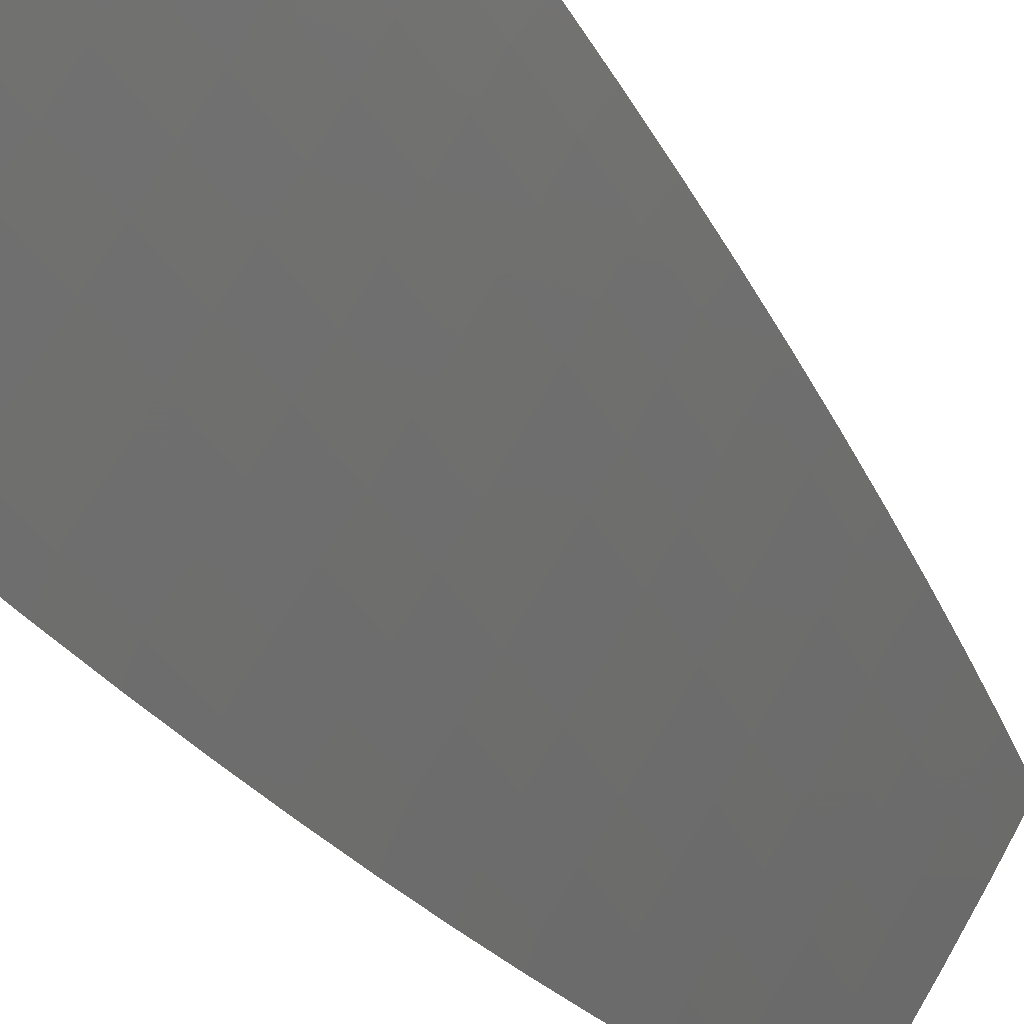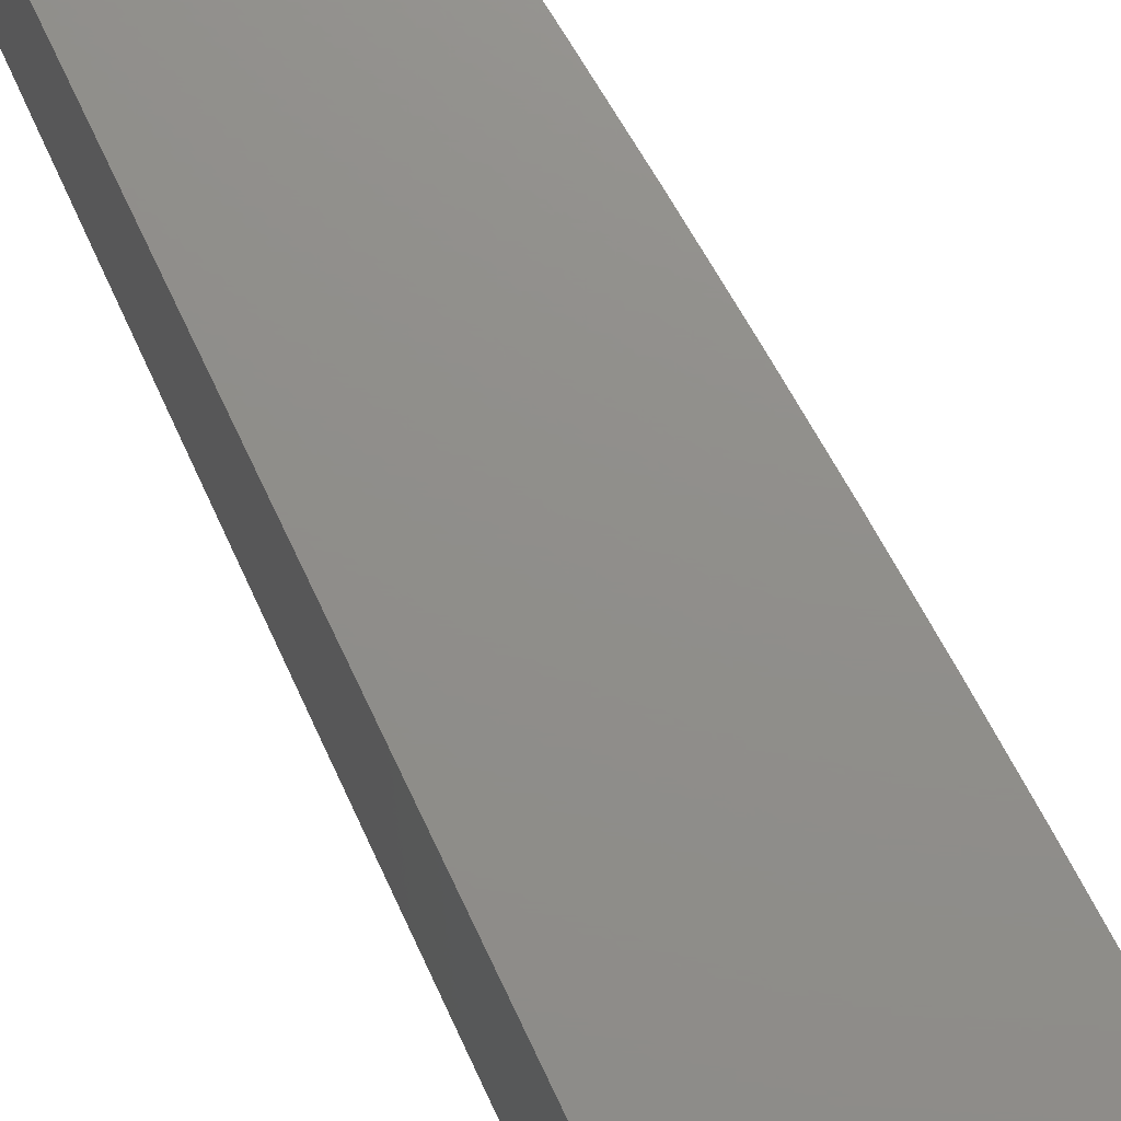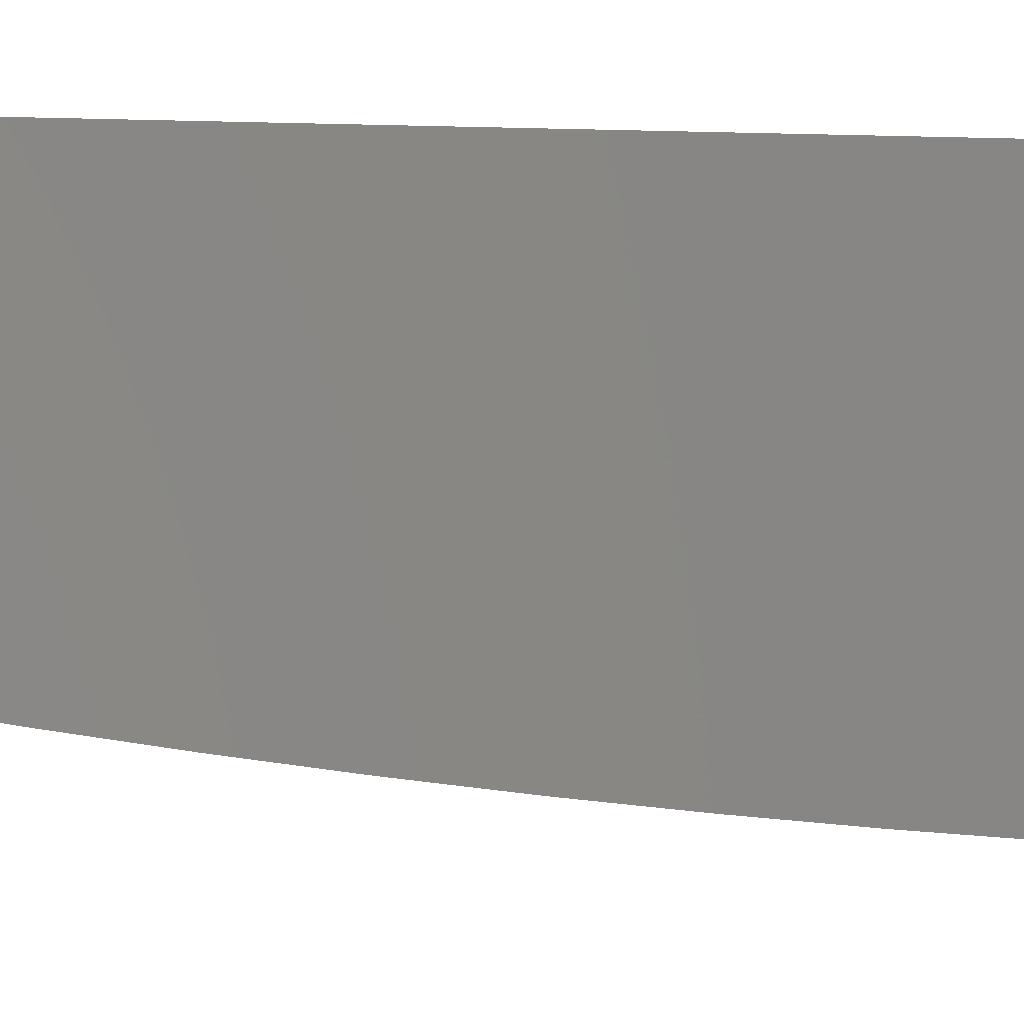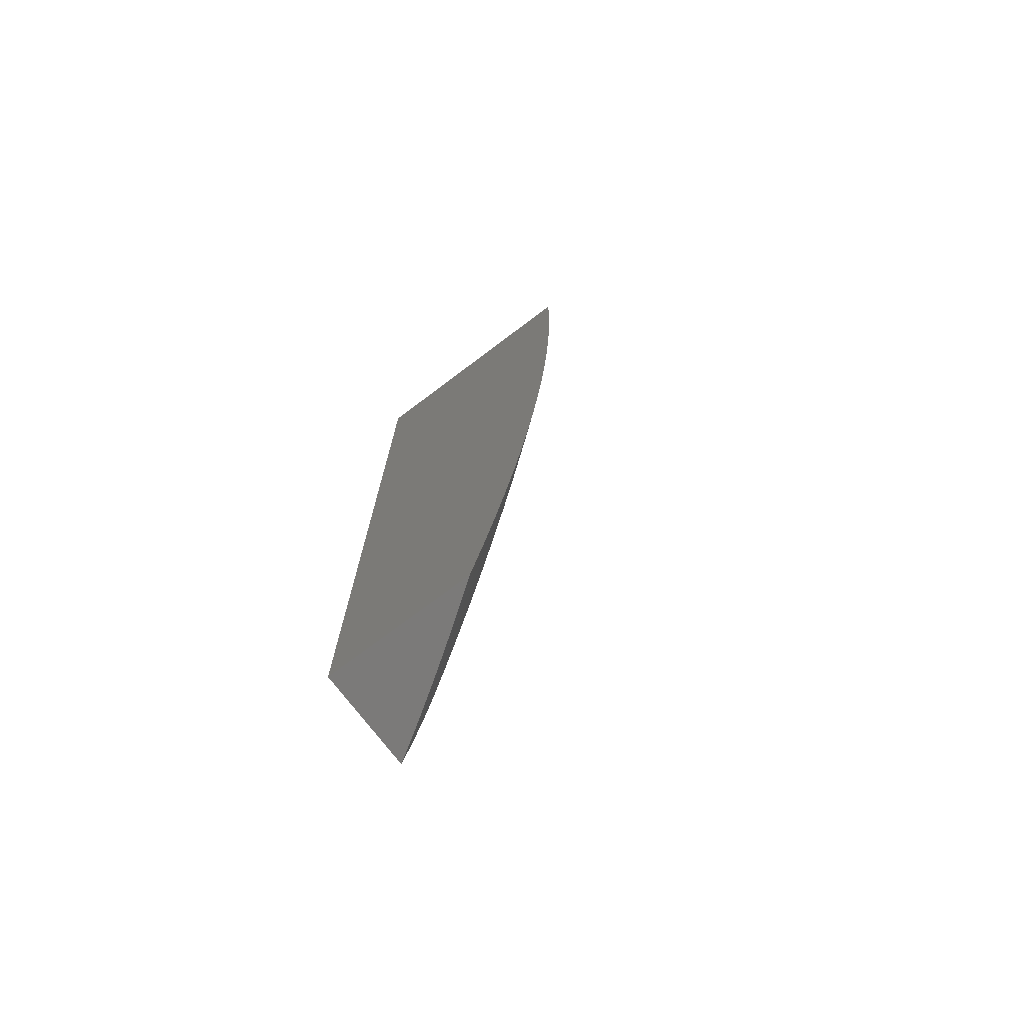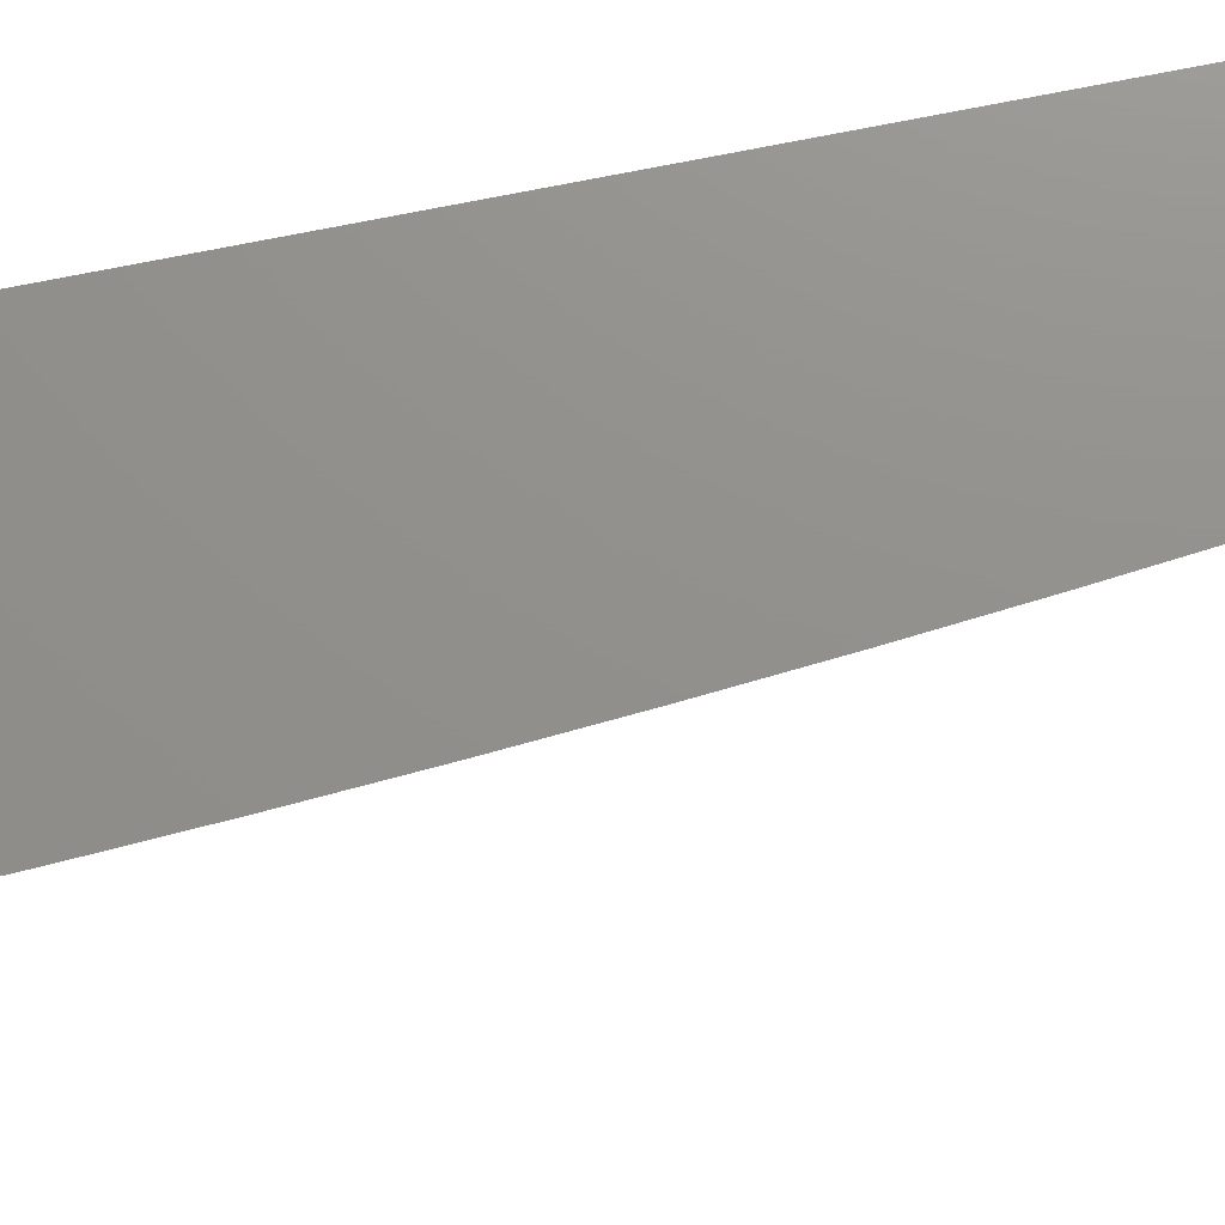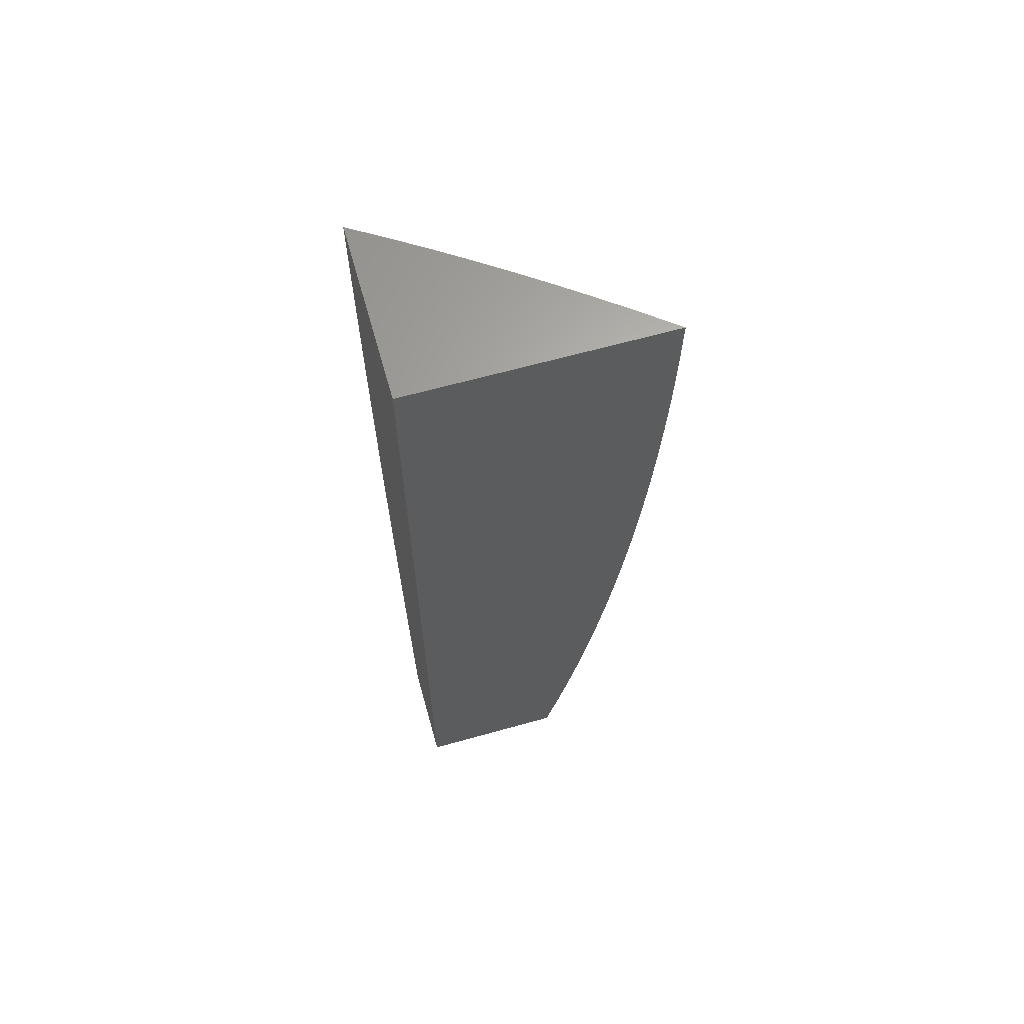
<metadata>
{"format":"stl","ext":"stl","renderer":"f3d","projection":"perspective","resolution":1024,"background":"white","views":[{"elev":-33.5,"azim":27.6,"up":"+Y"},{"elev":73.2,"azim":-25.3,"up":"+Y"},{"elev":-3.0,"azim":-99.8,"up":"+Y"},{"elev":-73.6,"azim":-53.0,"up":"+Z"},{"elev":72.3,"azim":78.7,"up":"+Y"},{"elev":64.7,"azim":-105.7,"up":"+Z"}]}
</metadata>
<code>
# stl→obj: 170 verts, 336 faces
v 6 -10.17 -0.9385
v 6 -10.16 -1
v 6.019 -10.15 -0.9363
v 6.028 -10.12 -1
v 6.037 -10.12 -0.9363
v 6.055 -10.09 -0.9363
v 6.064 -10.1 -0.8728
v 6.081 -10.07 -0.8728
v 6.089 -10.07 -0.8093
v 6.107 -10.04 -0.8093
v 6.114 -10.05 -0.746
v 6.131 -10.02 -0.746
v 6.137 -10.02 -0.6829
v 6.149 -10 -0.6891
v 6.156 -10 -0.6266
v 6.055 -10.08 -1
v 6.073 -10.07 -0.9363
v 6.099 -10.04 -0.8728
v 6.123 -10.02 -0.8093
v 6.142 -10 -0.7514
v 6.081 -10.04 -1
v 6.09 -10.04 -0.9363
v 6.115 -10.02 -0.8728
v 6.134 -10 -0.8137
v 6.107 -10.02 -0.9363
v 6.106 -10 -1
v 6.116 -10 -0.938
v 6.125 -10 -0.8759
v 6.143 -10.02 -0.6199
v 6.162 -10 -0.5642
v 6.149 -10.02 -0.557
v 6.167 -10 -0.5017
v 6.153 -10.02 -0.4943
v 6.172 -10 -0.4391
v 6.158 -10.02 -0.4318
v 6.176 -10 -0.3765
v 6.161 -10.02 -0.3695
v 6.18 -10 -0.3138
v 6.164 -10.03 -0.3074
v 6.183 -10 -0.2511
v 6.167 -10.03 -0.2455
v 6.185 -10 -0.1884
v 6.169 -10.03 -0.1838
v 6.186 -10 -0.1256
v 6.17 -10.03 -0.1223
v 6.187 -10 -0.0628
v 6.171 -10.03 -0.06104
v 6.188 -10 0
v 6.166 -10.03 -1.594e-34
v 6.154 -10.05 -0.06104
v 6.144 -10.07 1.022e-34
v 6.137 -10.08 -0.06104
v 6.121 -10.1 3.745e-34
v 6.119 -10.11 -0.06104
v 6.101 -10.13 -0.06104
v 6.1 -10.13 -0.1223
v 6.081 -10.16 -0.1223
v 6.08 -10.16 -0.1838
v 6.061 -10.19 -0.1838
v 6.059 -10.19 -0.2455
v 6.039 -10.21 -0.2455
v 6.037 -10.21 -0.3074
v 6.015 -10.24 -0.3074
v 6.012 -10.24 -0.3695
v 6 -10.26 -0.3146
v 6 -10.25 -0.3776
v 6.098 -10.14 2.474e-34
v 6.082 -10.16 -0.06104
v 6.062 -10.19 -0.1223
v 6.041 -10.21 -0.1838
v 6.018 -10.24 -0.2455
v 6 -10.26 -0.2516
v 6.074 -10.17 -3.415e-34
v 6.063 -10.19 -0.06104
v 6.043 -10.21 -0.1223
v 6.02 -10.24 -0.1838
v 6 -10.27 -0.1886
v 6.05 -10.2 -4.011e-34
v 6.043 -10.21 -0.06104
v 6.021 -10.24 -0.1223
v 6 -10.27 -0.1257
v 6.025 -10.24 -1.626e-34
v 6.022 -10.24 -0.06104
v 6 -10.27 -0.06286
v 6 -10.27 0
v 6.009 -10.24 -0.4318
v 6 -10.25 -0.4405
v 6.005 -10.24 -0.4943
v 6 -10.24 -0.5034
v 6 -10.24 -0.5662
v 6 -10.23 -0.6288
v 6.016 -10.21 -0.6199
v 6.021 -10.21 -0.557
v 6.026 -10.21 -0.4943
v 6.03 -10.21 -0.4318
v 6.05 -10.18 -0.4318
v 6.053 -10.18 -0.3695
v 6.072 -10.16 -0.3695
v 6.076 -10.16 -0.3074
v 6.094 -10.13 -0.3074
v 6.097 -10.13 -0.2455
v 6.115 -10.11 -0.2455
v 6.117 -10.11 -0.1838
v 6.135 -10.08 -0.1838
v 6.136 -10.08 -0.1223
v 6.153 -10.05 -0.1223
v 6.01 -10.21 -0.6829
v 6 -10.22 -0.6912
v 6.004 -10.2 -0.746
v 6 -10.21 -0.7534
v 6 -10.2 -0.8154
v 6 -10.19 -0.877
v 6.016 -10.18 -0.8093
v 6.023 -10.18 -0.746
v 6.03 -10.18 -0.6829
v 6.036 -10.18 -0.6199
v 6.041 -10.18 -0.557
v 6.046 -10.18 -0.4943
v 6.008 -10.18 -0.8728
v 6.027 -10.15 -0.8728
v 6.035 -10.15 -0.8093
v 6.042 -10.15 -0.746
v 6.049 -10.15 -0.6829
v 6.055 -10.15 -0.6199
v 6.06 -10.16 -0.557
v 6.065 -10.16 -0.4943
v 6.069 -10.16 -0.4318
v 6.046 -10.12 -0.8728
v 6.054 -10.12 -0.8093
v 6.072 -10.1 -0.8093
v 6.061 -10.13 -0.746
v 6.079 -10.1 -0.746
v 6.096 -10.07 -0.746
v 6.067 -10.13 -0.6829
v 6.085 -10.1 -0.6829
v 6.103 -10.07 -0.6829
v 6.12 -10.05 -0.6829
v 6.073 -10.13 -0.6199
v 6.091 -10.1 -0.6199
v 6.109 -10.07 -0.6199
v 6.126 -10.05 -0.6199
v 6.079 -10.13 -0.557
v 6.097 -10.1 -0.557
v 6.114 -10.08 -0.557
v 6.132 -10.05 -0.557
v 6.083 -10.13 -0.4943
v 6.102 -10.1 -0.4943
v 6.119 -10.08 -0.4943
v 6.137 -10.05 -0.4943
v 6.088 -10.13 -0.4318
v 6.106 -10.1 -0.4318
v 6.123 -10.08 -0.4318
v 6.141 -10.05 -0.4318
v 6.091 -10.13 -0.3695
v 6.109 -10.1 -0.3695
v 6.127 -10.08 -0.3695
v 6.144 -10.05 -0.3695
v 6.078 -10.16 -0.2455
v 6.056 -10.19 -0.3074
v 6.099 -10.13 -0.1838
v 6.118 -10.11 -0.1223
v 6.034 -10.21 -0.3695
v 6.112 -10.11 -0.3074
v 6.133 -10.08 -0.2455
v 6.152 -10.05 -0.1838
v 6.13 -10.08 -0.3074
v 6.148 -10.05 -0.3074
v 6.15 -10.05 -0.2455
v 6 -10 0
v 6 -10 -1
f 1 2 3
f 3 2 4
f 3 4 5
f 5 4 6
f 5 6 7
f 7 6 8
f 7 8 9
f 9 8 10
f 9 10 11
f 11 10 12
f 11 12 13
f 13 12 14
f 13 14 15
f 4 16 6
f 6 16 17
f 6 17 8
f 8 17 18
f 8 18 10
f 10 18 19
f 10 19 12
f 12 19 20
f 12 20 14
f 16 21 17
f 17 21 22
f 17 22 18
f 18 22 23
f 18 23 19
f 19 23 24
f 19 24 20
f 22 21 25
f 25 21 26
f 25 26 27
f 27 28 25
f 25 28 23
f 25 23 22
f 28 24 23
f 13 15 29
f 29 15 30
f 29 30 31
f 31 30 32
f 31 32 33
f 33 32 34
f 33 34 35
f 35 34 36
f 35 36 37
f 37 36 38
f 37 38 39
f 39 38 40
f 39 40 41
f 41 40 42
f 41 42 43
f 43 42 44
f 43 44 45
f 45 44 46
f 45 46 47
f 47 46 48
f 47 48 49
f 47 49 50
f 50 49 51
f 50 51 52
f 52 51 53
f 52 53 54
f 54 53 55
f 54 55 56
f 56 55 57
f 56 57 58
f 58 57 59
f 58 59 60
f 60 59 61
f 60 61 62
f 62 61 63
f 62 63 64
f 64 63 65
f 64 65 66
f 53 67 55
f 55 67 68
f 55 68 57
f 57 68 69
f 57 69 59
f 59 69 70
f 59 70 61
f 61 70 71
f 61 71 63
f 63 71 72
f 63 72 65
f 67 73 68
f 68 73 74
f 68 74 69
f 69 74 75
f 69 75 70
f 70 75 76
f 70 76 71
f 71 76 77
f 71 77 72
f 73 78 74
f 74 78 79
f 74 79 75
f 75 79 80
f 75 80 76
f 76 80 81
f 76 81 77
f 78 82 79
f 79 82 83
f 79 83 80
f 80 83 84
f 80 84 81
f 82 85 83
f 83 85 84
f 64 66 86
f 86 66 87
f 86 87 88
f 88 87 89
f 88 89 90
f 91 92 90
f 90 92 93
f 90 93 88
f 88 93 94
f 88 94 95
f 95 94 96
f 95 96 97
f 97 96 98
f 97 98 99
f 99 98 100
f 99 100 101
f 101 100 102
f 101 102 103
f 103 102 104
f 103 104 105
f 105 104 106
f 105 106 50
f 50 106 47
f 92 91 107
f 107 91 108
f 107 108 109
f 109 108 110
f 109 110 111
f 112 113 111
f 111 113 114
f 111 114 109
f 109 114 115
f 109 115 107
f 107 115 116
f 107 116 92
f 92 116 117
f 92 117 93
f 93 117 118
f 93 118 94
f 94 118 96
f 113 112 119
f 119 112 1
f 119 1 3
f 3 120 119
f 119 120 121
f 119 121 113
f 113 121 122
f 113 122 114
f 114 122 123
f 114 123 115
f 115 123 124
f 115 124 116
f 116 124 125
f 116 125 117
f 117 125 126
f 117 126 118
f 118 126 127
f 118 127 96
f 96 127 98
f 120 3 128
f 128 3 5
f 128 5 7
f 121 120 129
f 129 120 128
f 129 128 130
f 130 128 7
f 130 7 9
f 122 121 131
f 131 121 129
f 131 129 132
f 132 129 130
f 132 130 133
f 133 130 9
f 133 9 11
f 123 122 134
f 134 122 131
f 134 131 135
f 135 131 132
f 135 132 136
f 136 132 133
f 136 133 137
f 137 133 11
f 137 11 13
f 124 123 138
f 138 123 134
f 138 134 139
f 139 134 135
f 139 135 140
f 140 135 136
f 140 136 141
f 141 136 137
f 141 137 29
f 29 137 13
f 125 124 142
f 142 124 138
f 142 138 143
f 143 138 139
f 143 139 144
f 144 139 140
f 144 140 145
f 145 140 141
f 145 141 31
f 31 141 29
f 126 125 146
f 146 125 142
f 146 142 147
f 147 142 143
f 147 143 148
f 148 143 144
f 148 144 149
f 149 144 145
f 149 145 33
f 33 145 31
f 127 126 150
f 150 126 146
f 150 146 151
f 151 146 147
f 151 147 152
f 152 147 148
f 152 148 153
f 153 148 149
f 153 149 35
f 35 149 33
f 98 127 154
f 154 127 150
f 154 150 155
f 155 150 151
f 155 151 156
f 156 151 152
f 156 152 157
f 157 152 153
f 157 153 37
f 37 153 35
f 99 158 159
f 159 158 60
f 159 60 62
f 60 158 58
f 58 158 160
f 58 160 56
f 56 160 161
f 56 161 54
f 54 161 52
f 160 158 101
f 101 158 99
f 99 159 97
f 97 159 162
f 97 162 95
f 95 162 86
f 95 86 88
f 162 159 62
f 98 154 100
f 100 154 163
f 100 163 102
f 102 163 164
f 102 164 104
f 104 164 165
f 104 165 106
f 106 165 45
f 106 45 47
f 163 154 155
f 161 160 103
f 103 160 101
f 163 155 166
f 166 155 156
f 166 156 167
f 167 156 157
f 167 157 39
f 39 157 37
f 163 166 164
f 164 166 168
f 164 168 165
f 165 168 43
f 165 43 45
f 168 166 167
f 161 103 105
f 50 52 105
f 105 52 161
f 39 41 167
f 167 41 168
f 41 43 168
f 86 162 64
f 64 162 62
f 48 46 169
f 169 46 44
f 169 44 42
f 42 40 169
f 169 40 38
f 169 38 36
f 36 34 169
f 169 34 32
f 169 32 30
f 30 15 169
f 169 15 14
f 169 14 20
f 20 24 169
f 169 24 170
f 170 24 28
f 170 28 27
f 27 26 170
f 26 21 170
f 170 21 16
f 170 16 4
f 4 2 170
f 85 82 169
f 169 82 78
f 169 78 73
f 73 67 169
f 169 67 53
f 169 53 51
f 51 49 169
f 169 49 48
f 2 1 170
f 170 1 112
f 170 112 111
f 170 111 169
f 169 111 110
f 169 110 108
f 108 91 169
f 169 91 90
f 169 90 89
f 89 87 169
f 169 87 66
f 169 66 65
f 65 72 169
f 169 72 77
f 169 77 81
f 81 84 169
f 169 84 85

</code>
